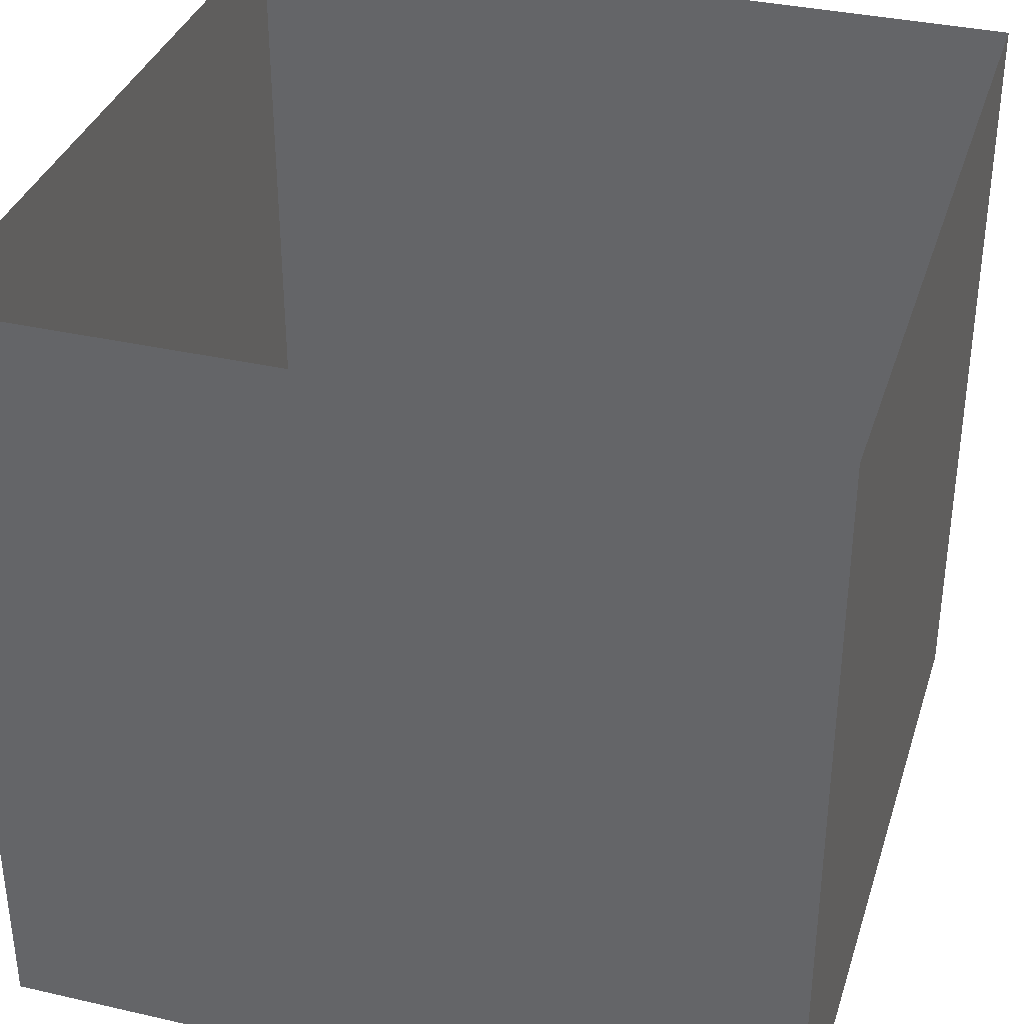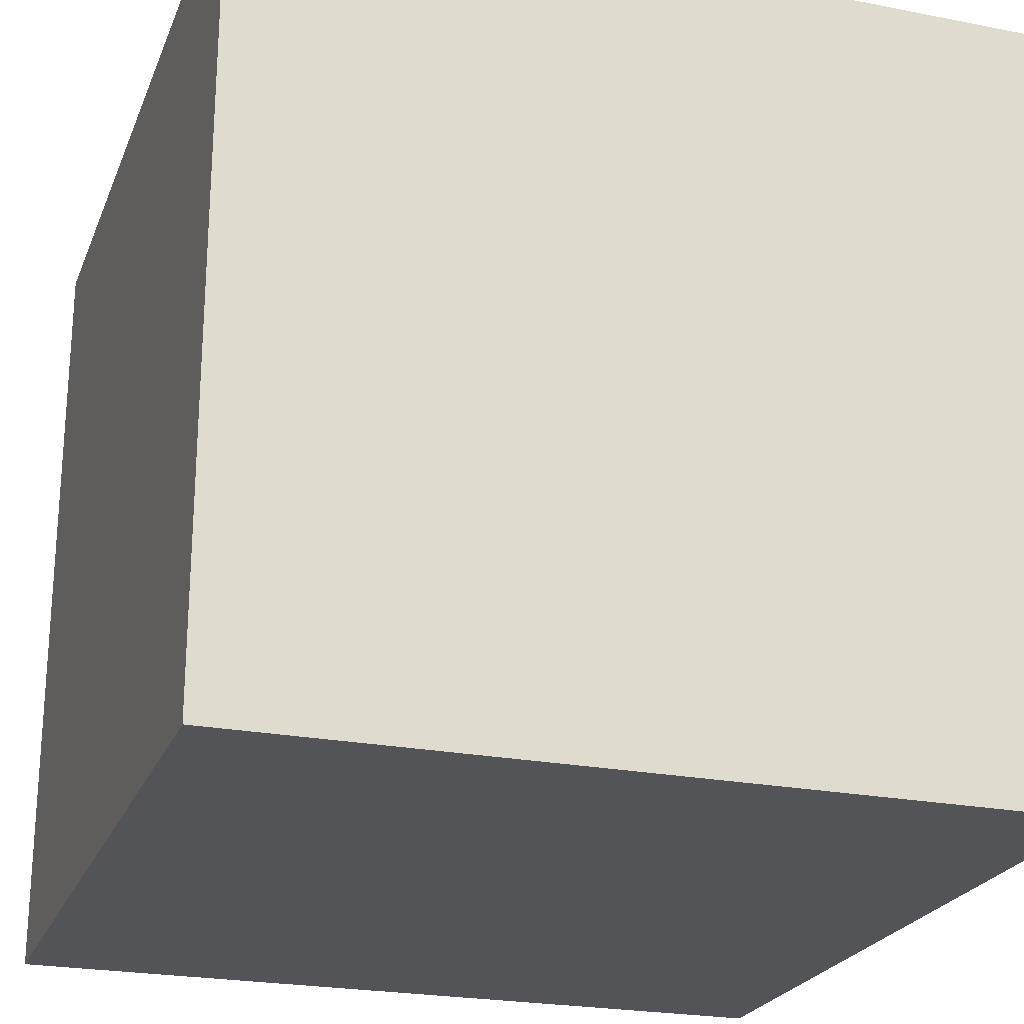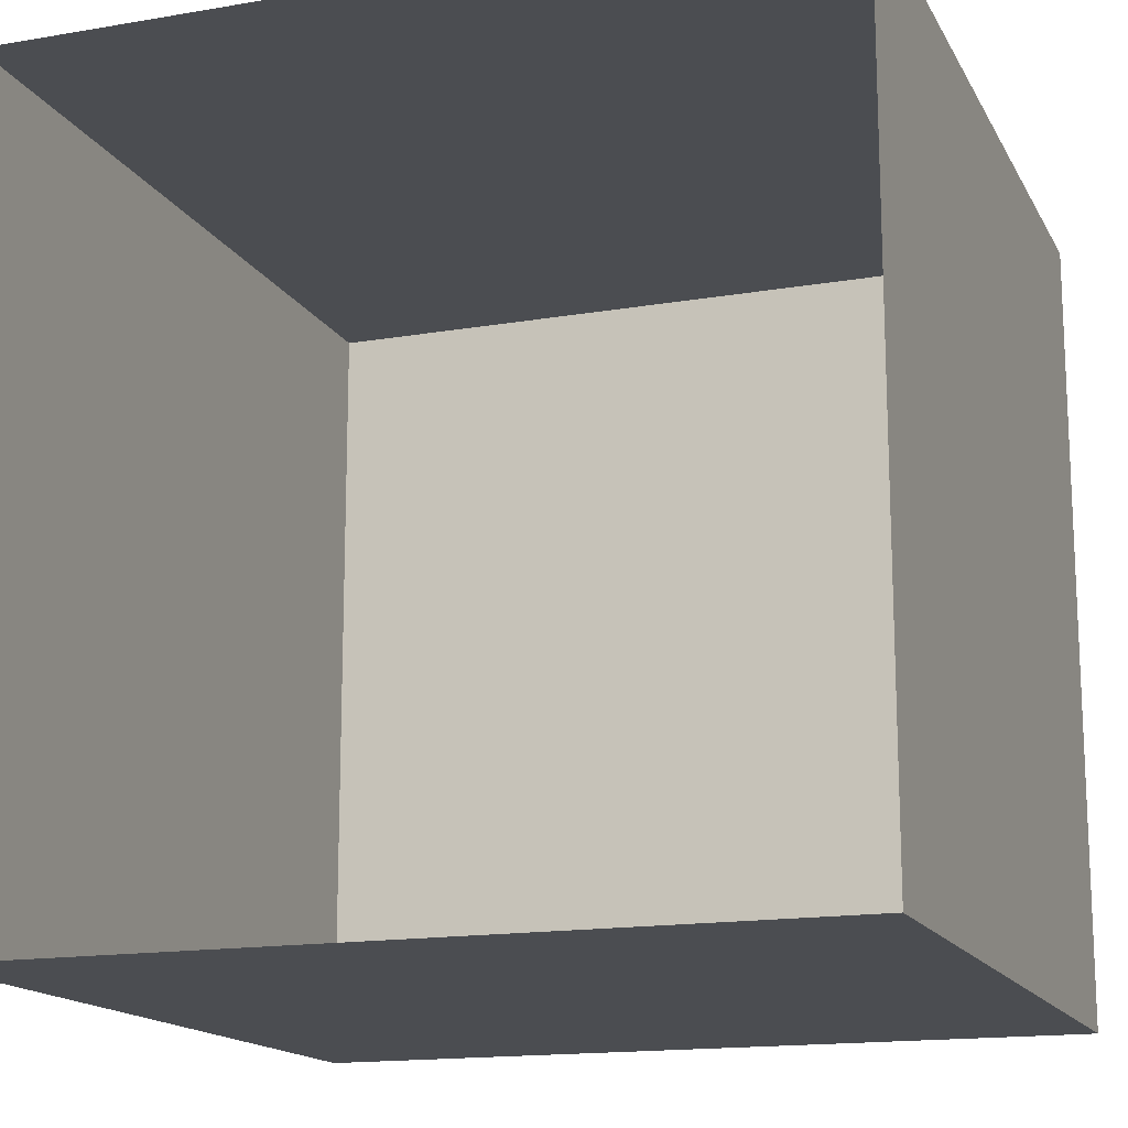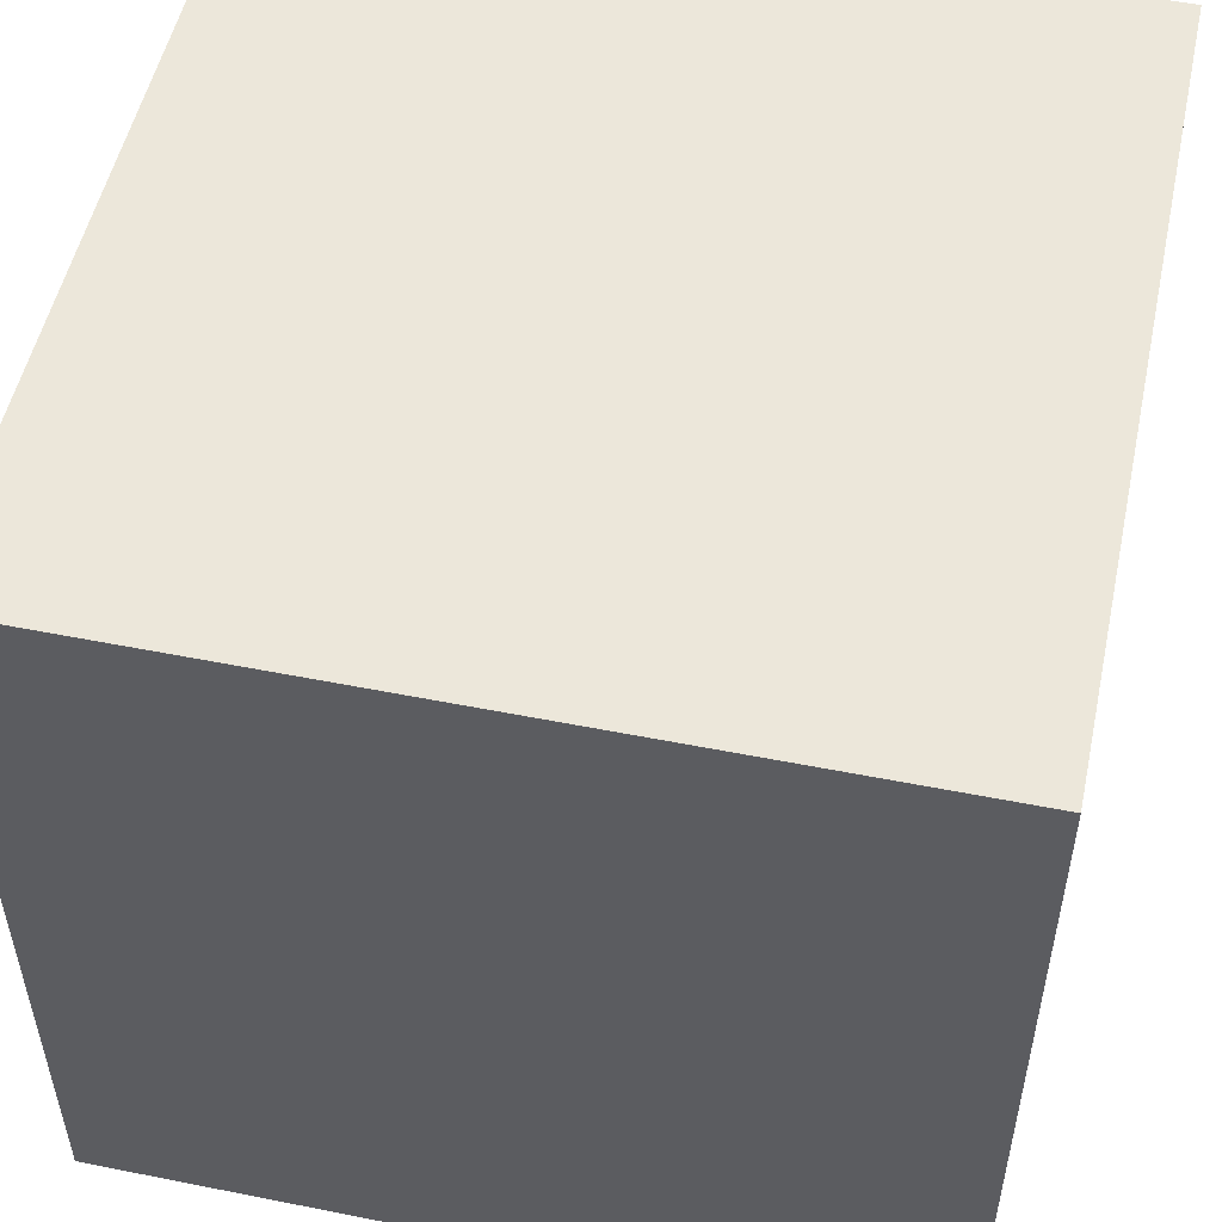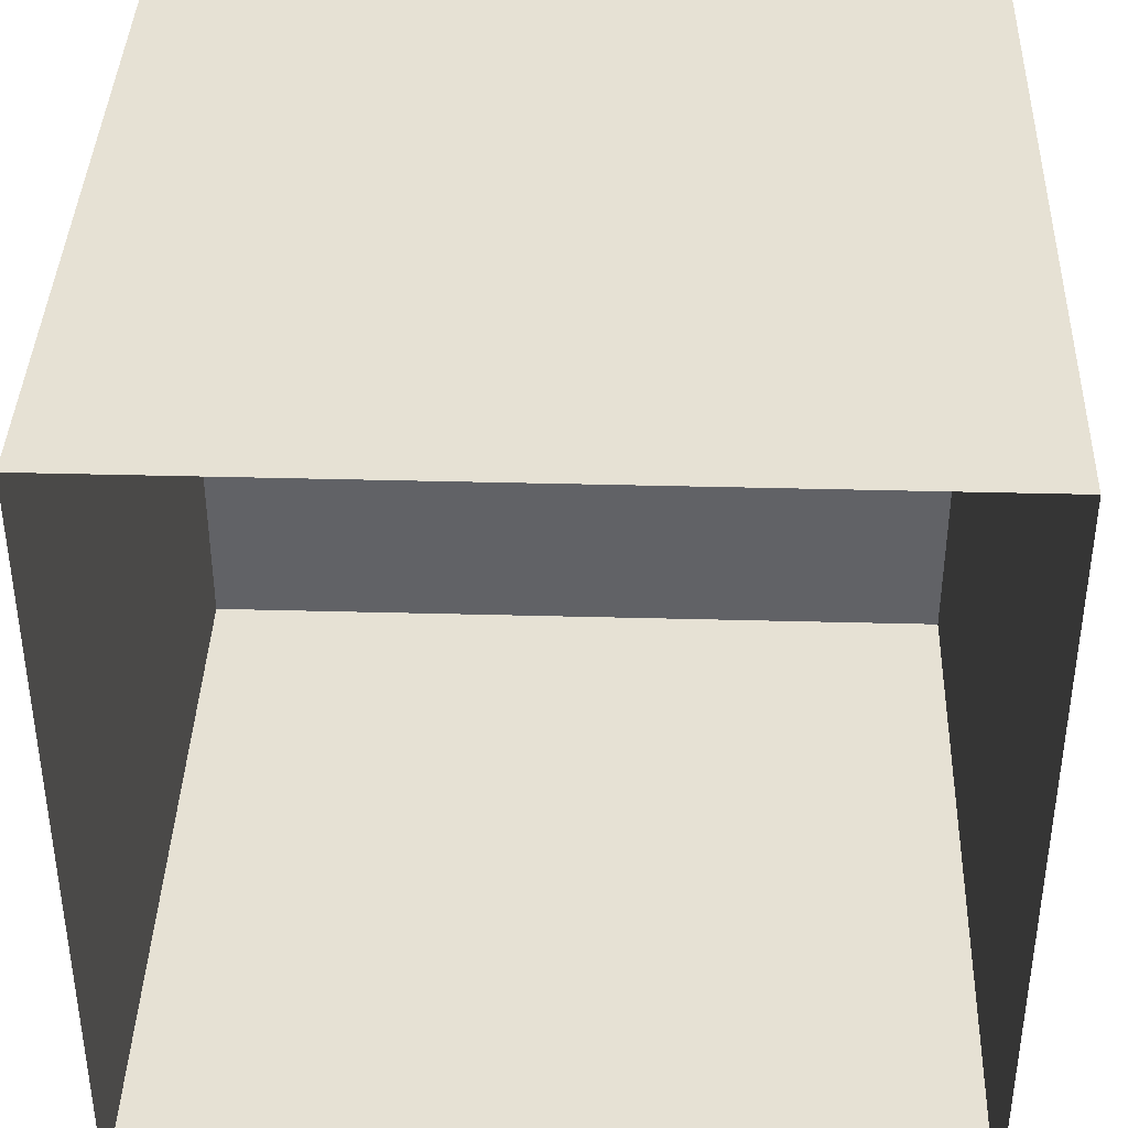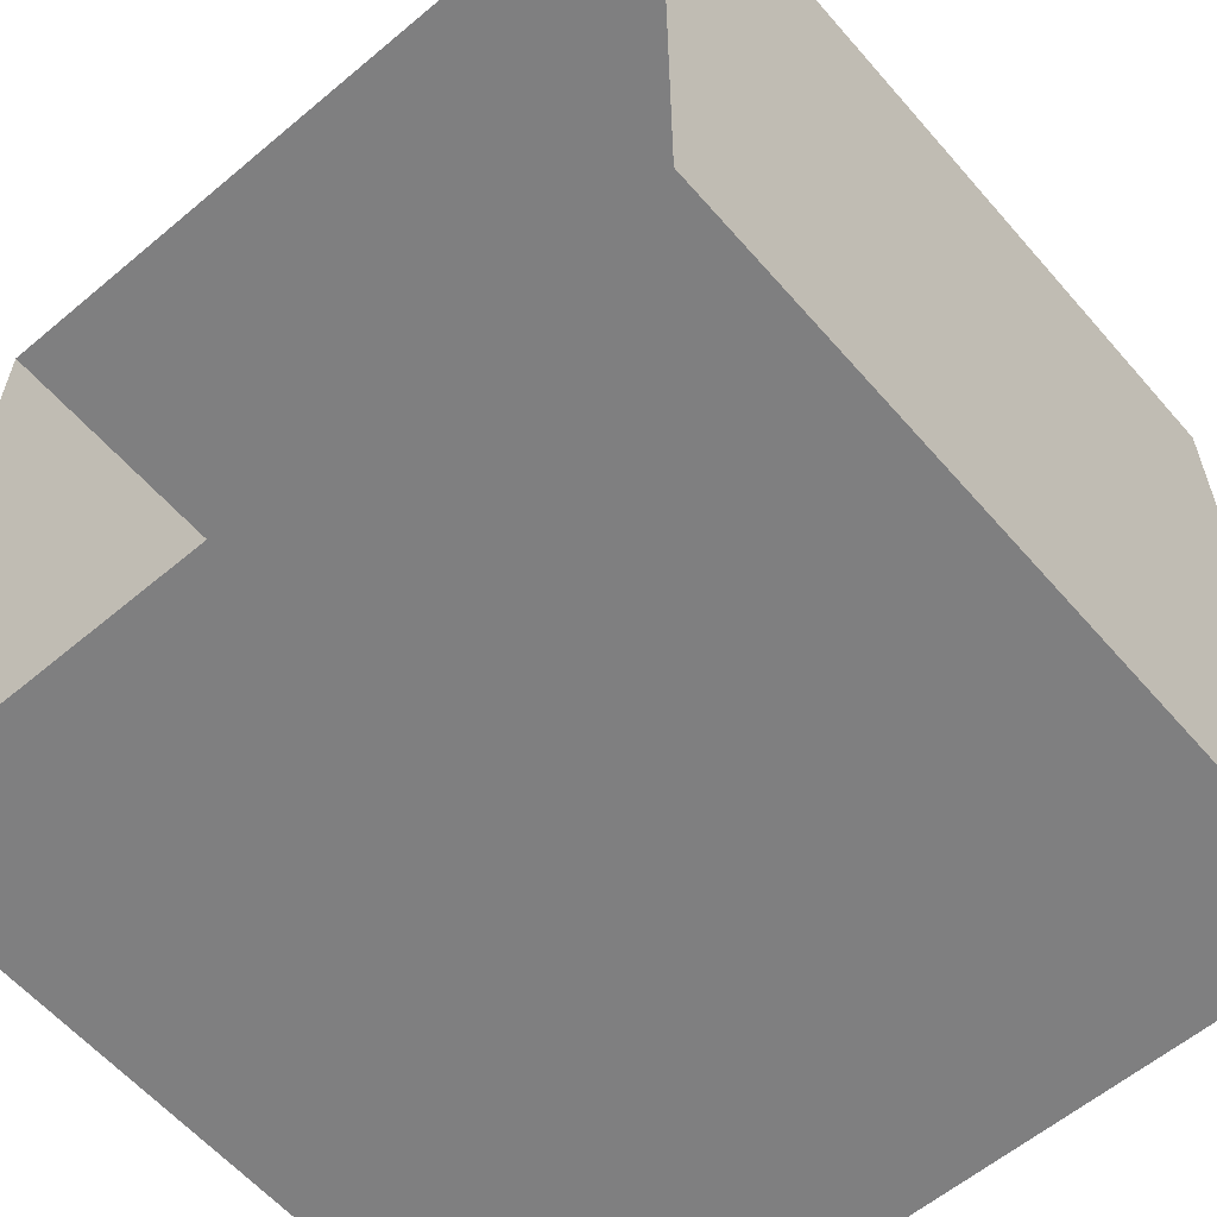
<metadata>
{"format":"obj","ext":"obj","renderer":"f3d","projection":"perspective","resolution":1024,"background":"white","views":[{"elev":35.4,"azim":106.8,"up":"+Y"},{"elev":-23.6,"azim":161.8,"up":"+Y"},{"elev":-15.6,"azim":-160.2,"up":"+Z"},{"elev":52.4,"azim":12.1,"up":"+Z"},{"elev":39.1,"azim":-178.1,"up":"+Z"},{"elev":-59.8,"azim":-139.3,"up":"+Z"}]}
</metadata>
<code>
v -6.817 0 6.817
v 6.817 0 6.817
v -6.817 13.63 6.817
v 6.817 13.63 6.817
v -6.817 13.63 -6.817
v 6.817 13.63 -6.817
v -6.817 0 -6.817
v 6.817 0 -6.817
f 1 2 4 3
f 5 6 8 7
f 7 8 2 1
f 2 8 6 4
f 7 1 3 5

</code>
